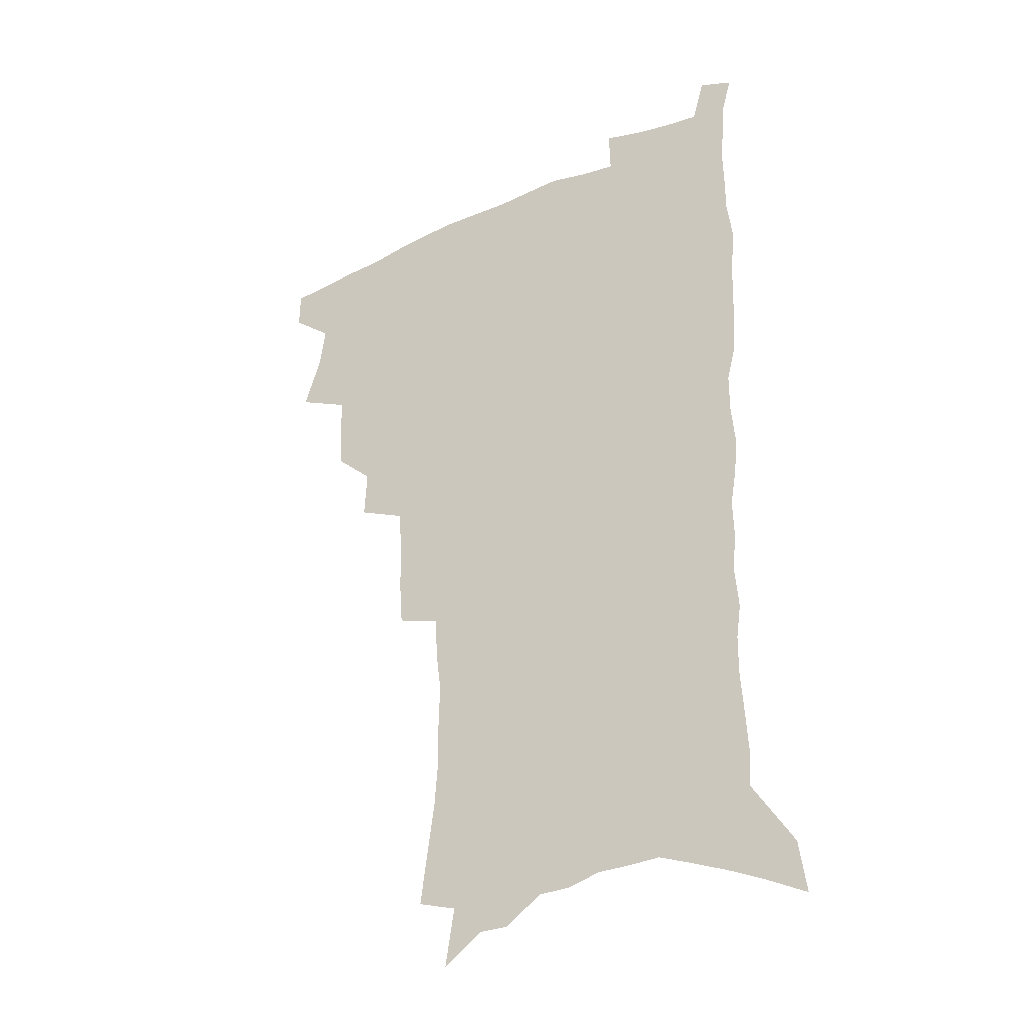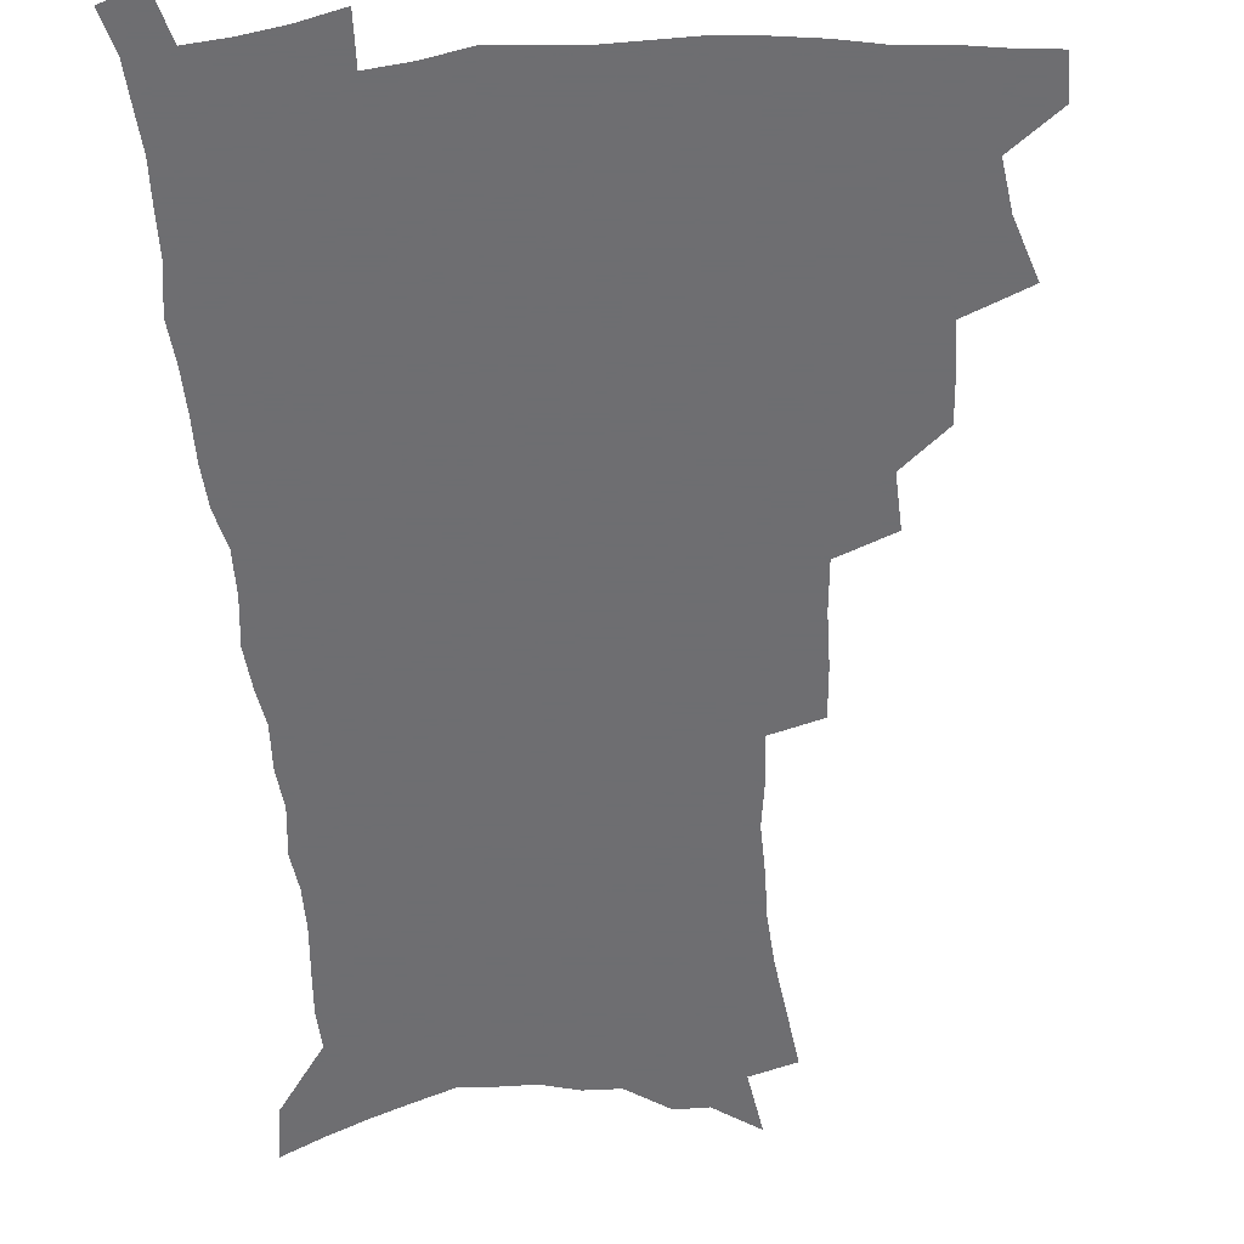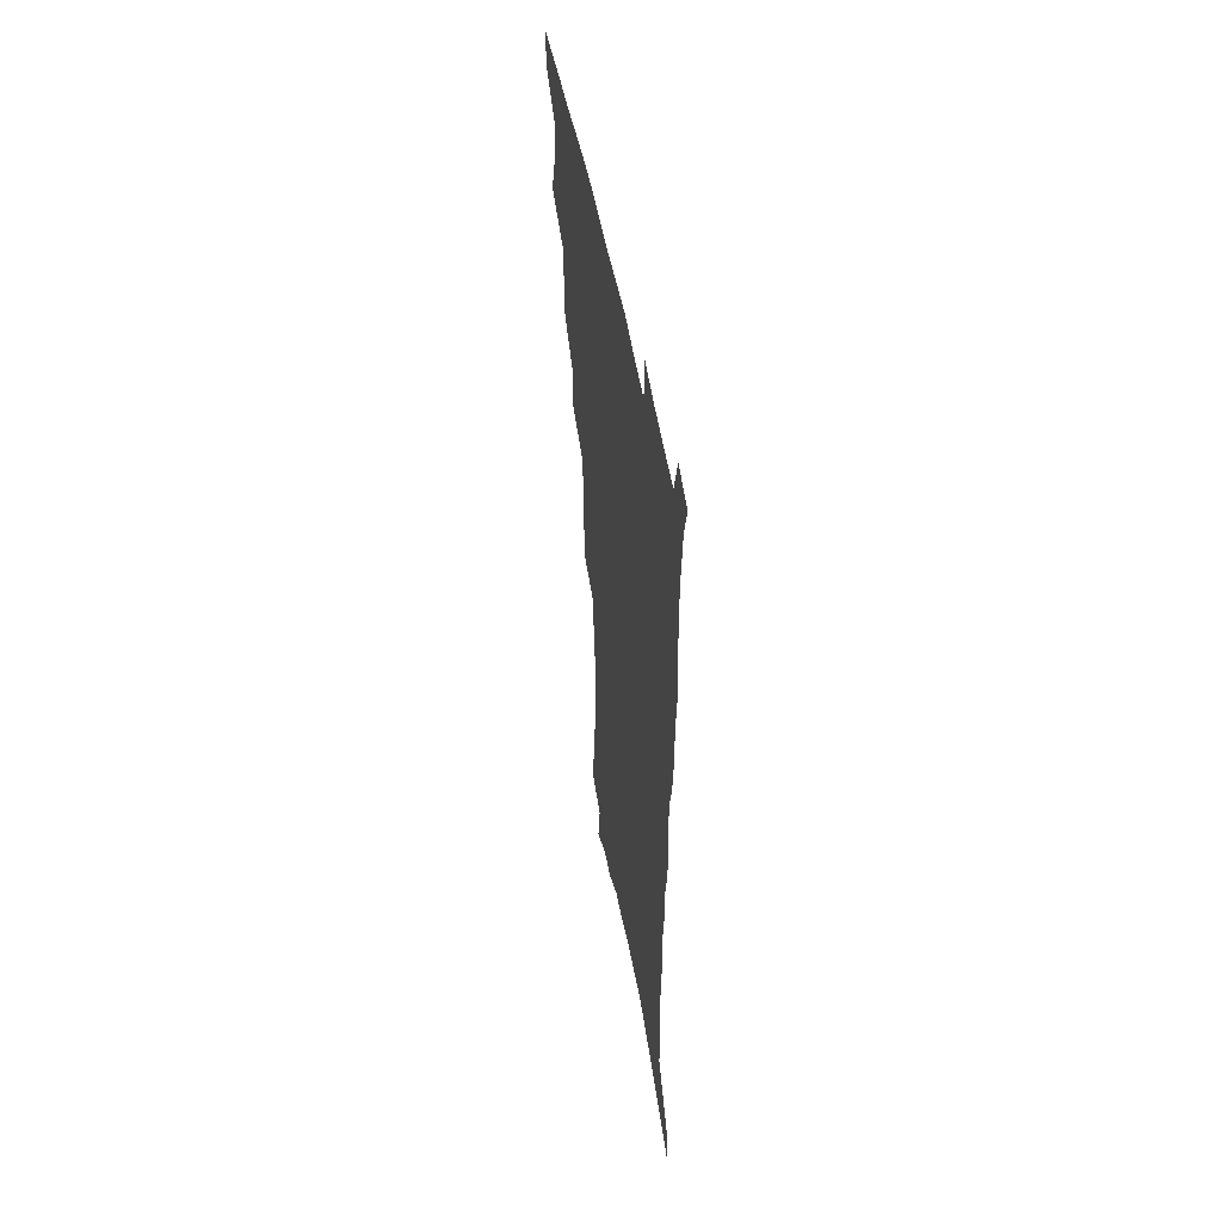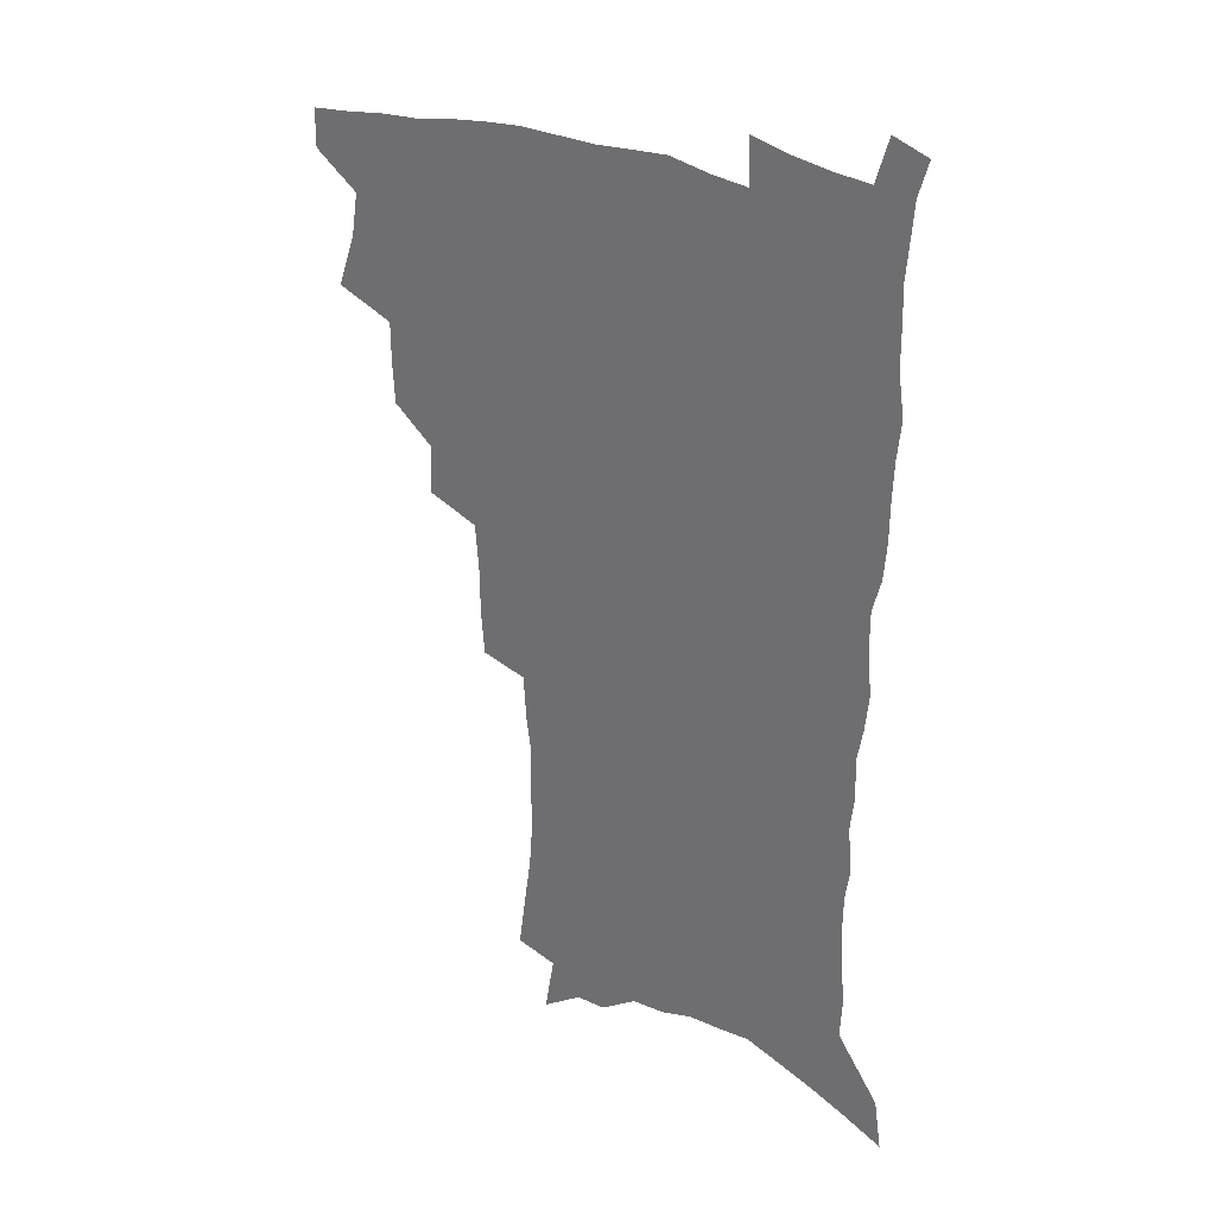
<metadata>
{"format":"obj","ext":"obj","renderer":"f3d","projection":"perspective","resolution":1024,"background":"white","views":[{"elev":-32.3,"azim":30.9,"up":"+Y"},{"elev":-54.4,"azim":-175.9,"up":"+Z"},{"elev":52.8,"azim":79.6,"up":"+Y"},{"elev":30.7,"azim":32.6,"up":"+Y"}]}
</metadata>
<code>
v 482 503.2 0
v 482.2 518.2 0
v 489.3 451.7 0
v 496.4 472.4 0
v 499 489.6 0
v 499.1 504.7 0
v 497.4 519.7 0
v 512.4 409.4 0
v 511.5 425.5 0
v 511.4 442 0
v 514.5 460.4 0
v 514.9 475.9 0
v 516.2 491.7 0
v 514.8 506.1 0
v 512.2 521.8 0
v 527.2 376 0
v 528.2 395.3 0
v 529.6 414 0
v 530.6 431.3 0
v 529.4 446.4 0
v 530.3 462.2 0
v 530.8 477.6 0
v 531.6 492.9 0
v 529.6 507.6 0
v 527.5 522.8 0
v 549.9 312.6 0
v 548.6 330.4 0
v 548.4 350 0
v 547 367.7 0
v 545.9 384.7 0
v 548.1 404.4 0
v 545.6 418.1 0
v 549.1 437.2 0
v 548.6 451.3 0
v 547.2 465.2 0
v 547.3 479.8 0
v 546.7 494 0
v 544.9 508.5 0
v 541.9 525.5 0
v 563.4 178.2 0
v 566.2 199.1 0
v 569.2 220.3 0
v 570.6 238.8 0
v 570.3 255.1 0
v 570.8 273.8 0
v 568.8 289 0
v 567.8 307.2 0
v 566 324 0
v 564.9 341.1 0
v 563.5 357.4 0
v 562.9 374.7 0
v 562.3 391 0
v 562.7 407.8 0
v 562 422.6 0
v 562.9 438.2 0
v 563.3 453.3 0
v 563.1 467.5 0
v 562.4 481.4 0
v 561 495.4 0
v 559.2 510.2 0
v 556.4 527.3 0
v 575.9 149.7 0
v 579.6 173.1 0
v 577.8 186.3 0
v 583.6 213.9 0
v 584.4 231.7 0
v 584.7 248.9 0
v 584.4 265.6 0
v 583.2 280.9 0
v 582.6 299 0
v 581.8 316.3 0
v 580.8 332.8 0
v 579 347.4 0
v 578.1 363.5 0
v 577.3 379.2 0
v 577 395 0
v 577.6 411.4 0
v 578 426.6 0
v 577.7 440.6 0
v 577.8 455.1 0
v 577.2 468.8 0
v 576.2 482.5 0
v 575.5 496.3 0
v 574.2 510.5 0
v 571.1 528.6 0
v 591.9 160.8 0
v 593.1 179.3 0
v 594.1 198.7 0
v 598 223.5 0
v 597.9 239.9 0
v 597.9 256.9 0
v 597.2 272.7 0
v 595.5 286.6 0
v 595.1 304.2 0
v 594.1 319.8 0
v 593.3 336.3 0
v 592.7 352.5 0
v 591.7 367.2 0
v 591.7 383.9 0
v 591.5 399.2 0
v 591.5 413.6 0
v 592.3 429.2 0
v 591.3 441.8 0
v 591.7 456.3 0
v 591.9 469.8 0
v 590.3 483.5 0
v 589.5 497.2 0
v 588.4 511.4 0
v 586.1 528.3 0
v 603.8 160.7 0
v 608.9 192.1 0
v 610.2 212.3 0
v 610.1 228.2 0
v 609 241 0
v 609.6 260.8 0
v 608.9 276.4 0
v 608.3 293.2 0
v 607.4 308.5 0
v 606.6 323.5 0
v 606 339.4 0
v 605.5 355.4 0
v 604.6 369.1 0
v 604.4 384.3 0
v 604.3 399 0
v 604.8 415.4 0
v 604.9 429.6 0
v 604.6 442.6 0
v 605 457 0
v 605.1 470.4 0
v 604.5 484 0
v 603.3 498.2 0
v 602.7 512.2 0
v 601.1 528 0
v 618.9 170.8 0
v 621.5 196.5 0
v 621.9 214.5 0
v 622 231.9 0
v 621.8 248 0
v 621.2 263 0
v 620.5 278.7 0
v 619.9 294.5 0
v 619.1 309.2 0
v 619.1 328.2 0
v 618.5 342.2 0
v 618 357.5 0
v 617.2 370.5 0
v 617.6 386.6 0
v 617.7 401.8 0
v 617.7 416.4 0
v 617.7 429.8 0
v 617.9 443.6 0
v 618.6 458 0
v 618.4 470.9 0
v 618.6 484.2 0
v 618.6 497.6 0
v 617.6 511.8 0
v 615.4 529 0
v 631.9 171 0
v 633.4 196.6 0
v 633.6 216.3 0
v 633.6 234.3 0
v 633.3 249.4 0
v 632.8 265.7 0
v 632.3 281.4 0
v 631.8 297.2 0
v 631.3 312.5 0
v 631.1 327 0
v 630.6 342.7 0
v 630.3 358 0
v 630.3 373.9 0
v 630.2 387.3 0
v 630.3 402.3 0
v 630.5 417.2 0
v 630.6 430.1 0
v 630.8 443.8 0
v 631.4 457.6 0
v 631.7 470.8 0
v 632.1 484.1 0
v 632.4 497.4 0
v 631.7 511.9 0
v 629.7 529.9 0
v 645.2 174.5 0
v 645.5 196.4 0
v 645.3 216.9 0
v 645 234.4 0
v 644.9 249.1 0
v 644.4 266 0
v 644.1 280.1 0
v 643.5 296.5 0
v 642.9 315 0
v 643 327.3 0
v 642.9 341.3 0
v 642.5 357.6 0
v 642.6 372.9 0
v 642.6 388.2 0
v 642.9 402.1 0
v 643.3 415.8 0
v 643.4 430.4 0
v 643.5 444.6 0
v 644.5 457.1 0
v 645 470.2 0
v 645.5 483.9 0
v 645.9 497.3 0
v 646 511.2 0
v 645.6 526.7 0
v 658.3 174.5 0
v 657.7 195.9 0
v 657.2 214.5 0
v 656.6 232.7 0
v 657 246 0
v 656 265.1 0
v 655.6 280.8 0
v 655.2 296.7 0
v 654.9 312.5 0
v 654.8 327.3 0
v 654.8 341.3 0
v 654.6 358.1 0
v 654.9 372.2 0
v 655.8 385.2 0
v 655.5 401 0
v 656.2 414.6 0
v 656.6 428.9 0
v 657.7 442 0
v 657.6 456.6 0
v 658.2 469.9 0
v 658.8 483.2 0
v 659.3 496.9 0
v 660 510.5 0
v 660.3 525.1 0
v 659.9 542.8 0
v 671.2 174.9 0
v 670.3 193.6 0
v 669.2 212.9 0
v 668.7 230 0
v 668.7 245.4 0
v 668.2 261.8 0
v 667.4 279.2 0
v 667.5 294 0
v 666.6 311.5 0
v 666.8 325.7 0
v 666.7 341.1 0
v 667.6 354.7 0
v 667.5 369.9 0
v 668.3 383.7 0
v 669.7 396.8 0
v 669.4 412.2 0
v 669.9 426.9 0
v 670.8 440.6 0
v 670.3 456.2 0
v 671.5 469 0
v 672.2 482.5 0
v 673.1 496 0
v 673.8 509.7 0
v 674.6 524.1 0
v 675.6 539 0
v 685.3 169.5 0
v 683.6 189.2 0
v 682.1 208.4 0
v 681.2 226.1 0
v 681.2 241.5 0
v 680.5 258.4 0
v 680.4 274.2 0
v 680.2 290 0
v 680 305.8 0
v 679.1 322.8 0
v 680.1 336.5 0
v 680.9 350.6 0
v 681.3 365.3 0
v 681.4 380.6 0
v 683.1 393.7 0
v 681.5 412.1 0
v 684.2 424 0
v 684.6 438.4 0
v 685 452.9 0
v 685.5 467 0
v 686.2 480.9 0
v 686.9 494.9 0
v 687.6 508.8 0
v 688.9 522.6 0
v 690.4 536.6 0
v 699.7 163.6 0
v 697.6 183.1 0
v 695.7 202.8 0
v 695.5 218.9 0
v 694.9 235.3 0
v 694.1 252.2 0
v 693.1 269.5 0
v 693.8 284.1 0
v 693.7 299.9 0
v 693.1 316.3 0
v 694.1 330.6 0
v 695.8 344.2 0
v 694.4 361.6 0
v 695 376.3 0
v 697.9 388.9 0
v 697.1 405.9 0
v 697.7 420.7 0
v 699.8 434.3 0
v 698.9 450.4 0
v 699.7 464.6 0
v 700.4 479 0
v 701.6 492.9 0
v 701.7 507.4 0
v 703.4 521.2 0
v 704.5 535.2 0
v 709.6 552.5 0
v 714.7 156.7 0
v 711 179 0
v 710.5 195.2 0
v 711.3 209.6 0
v 710.3 226.5 0
v 709.1 243.7 0
v 709.3 259.3 0
v 711.2 272.7 0
v 709.6 290.7 0
v 711.1 304.8 0
v 710.6 321.3 0
v 713 334.7 0
v 714.5 349.5 0
v 712.8 367.1 0
v 712.9 383.2 0
v 716.3 396.6 0
v 717.5 411.7 0
v 717.7 427.5 0
v 718.4 443 0
v 719.9 457.6 0
v 717.6 474.8 0
v 717.5 490 0
v 717.1 505.3 0
v 718.4 519.5 0
v 719.5 533.6 0
v 723.4 547.4 0
v 730.6 148.6 0
v 727.6 169.2 0
f 5 6 1
f 1 6 2
f 6 7 2
f 10 11 3
f 3 11 4
f 11 12 4
f 4 12 5
f 12 13 5
f 5 13 6
f 13 14 6
f 6 14 7
f 14 15 7
f 17 18 8
f 8 18 9
f 18 19 9
f 9 19 10
f 19 20 10
f 10 20 11
f 20 21 11
f 11 21 12
f 21 22 12
f 12 22 13
f 22 23 13
f 13 23 14
f 23 24 14
f 14 24 15
f 24 25 15
f 29 30 16
f 16 30 17
f 30 31 17
f 17 31 18
f 31 32 18
f 18 32 19
f 32 33 19
f 19 33 20
f 33 34 20
f 20 34 21
f 34 35 21
f 21 35 22
f 35 36 22
f 22 36 23
f 36 37 23
f 23 37 24
f 37 38 24
f 24 38 25
f 38 39 25
f 47 48 26
f 26 48 27
f 48 49 27
f 27 49 28
f 49 50 28
f 28 50 29
f 50 51 29
f 29 51 30
f 51 52 30
f 30 52 31
f 52 53 31
f 31 53 32
f 53 54 32
f 32 54 33
f 54 55 33
f 33 55 34
f 55 56 34
f 34 56 35
f 56 57 35
f 35 57 36
f 57 58 36
f 36 58 37
f 58 59 37
f 37 59 38
f 59 60 38
f 38 60 39
f 60 61 39
f 63 64 40
f 40 64 41
f 64 65 41
f 41 65 42
f 65 66 42
f 42 66 43
f 66 67 43
f 43 67 44
f 67 68 44
f 44 68 45
f 68 69 45
f 45 69 46
f 69 70 46
f 46 70 47
f 70 71 47
f 47 71 48
f 71 72 48
f 48 72 49
f 72 73 49
f 49 73 50
f 73 74 50
f 50 74 51
f 74 75 51
f 51 75 52
f 75 76 52
f 52 76 53
f 76 77 53
f 53 77 54
f 77 78 54
f 54 78 55
f 78 79 55
f 55 79 56
f 79 80 56
f 56 80 57
f 80 81 57
f 57 81 58
f 81 82 58
f 58 82 59
f 82 83 59
f 59 83 60
f 83 84 60
f 60 84 61
f 84 85 61
f 62 86 63
f 86 87 63
f 63 87 64
f 87 88 64
f 64 88 65
f 88 89 65
f 65 89 66
f 89 90 66
f 66 90 67
f 90 91 67
f 67 91 68
f 91 92 68
f 68 92 69
f 92 93 69
f 69 93 70
f 93 94 70
f 70 94 71
f 94 95 71
f 71 95 72
f 95 96 72
f 72 96 73
f 96 97 73
f 73 97 74
f 97 98 74
f 74 98 75
f 98 99 75
f 75 99 76
f 99 100 76
f 76 100 77
f 100 101 77
f 77 101 78
f 101 102 78
f 78 102 79
f 102 103 79
f 79 103 80
f 103 104 80
f 80 104 81
f 104 105 81
f 81 105 82
f 105 106 82
f 82 106 83
f 106 107 83
f 83 107 84
f 107 108 84
f 84 108 85
f 108 109 85
f 86 110 87
f 110 111 87
f 87 111 88
f 111 112 88
f 88 112 89
f 112 113 89
f 89 113 90
f 113 114 90
f 90 114 91
f 114 115 91
f 91 115 92
f 115 116 92
f 92 116 93
f 116 117 93
f 93 117 94
f 117 118 94
f 94 118 95
f 118 119 95
f 95 119 96
f 119 120 96
f 96 120 97
f 120 121 97
f 97 121 98
f 121 122 98
f 98 122 99
f 122 123 99
f 99 123 100
f 123 124 100
f 100 124 101
f 124 125 101
f 101 125 102
f 125 126 102
f 102 126 103
f 126 127 103
f 103 127 104
f 127 128 104
f 104 128 105
f 128 129 105
f 105 129 106
f 129 130 106
f 106 130 107
f 130 131 107
f 107 131 108
f 131 132 108
f 108 132 109
f 132 133 109
f 110 134 111
f 134 135 111
f 111 135 112
f 135 136 112
f 112 136 113
f 136 137 113
f 113 137 114
f 137 138 114
f 114 138 115
f 138 139 115
f 115 139 116
f 139 140 116
f 116 140 117
f 140 141 117
f 117 141 118
f 141 142 118
f 118 142 119
f 142 143 119
f 119 143 120
f 143 144 120
f 120 144 121
f 144 145 121
f 121 145 122
f 145 146 122
f 122 146 123
f 146 147 123
f 123 147 124
f 147 148 124
f 124 148 125
f 148 149 125
f 125 149 126
f 149 150 126
f 126 150 127
f 150 151 127
f 127 151 128
f 151 152 128
f 128 152 129
f 152 153 129
f 129 153 130
f 153 154 130
f 130 154 131
f 154 155 131
f 131 155 132
f 155 156 132
f 132 156 133
f 156 157 133
f 134 158 135
f 158 159 135
f 135 159 136
f 159 160 136
f 136 160 137
f 160 161 137
f 137 161 138
f 161 162 138
f 138 162 139
f 162 163 139
f 139 163 140
f 163 164 140
f 140 164 141
f 164 165 141
f 141 165 142
f 165 166 142
f 142 166 143
f 166 167 143
f 143 167 144
f 167 168 144
f 144 168 145
f 168 169 145
f 145 169 146
f 169 170 146
f 146 170 147
f 170 171 147
f 147 171 148
f 171 172 148
f 148 172 149
f 172 173 149
f 149 173 150
f 173 174 150
f 150 174 151
f 174 175 151
f 151 175 152
f 175 176 152
f 152 176 153
f 176 177 153
f 153 177 154
f 177 178 154
f 154 178 155
f 178 179 155
f 155 179 156
f 179 180 156
f 156 180 157
f 180 181 157
f 158 182 159
f 182 183 159
f 159 183 160
f 183 184 160
f 160 184 161
f 184 185 161
f 161 185 162
f 185 186 162
f 162 186 163
f 186 187 163
f 163 187 164
f 187 188 164
f 164 188 165
f 188 189 165
f 165 189 166
f 189 190 166
f 166 190 167
f 190 191 167
f 167 191 168
f 191 192 168
f 168 192 169
f 192 193 169
f 169 193 170
f 193 194 170
f 170 194 171
f 194 195 171
f 171 195 172
f 195 196 172
f 172 196 173
f 196 197 173
f 173 197 174
f 197 198 174
f 174 198 175
f 198 199 175
f 175 199 176
f 199 200 176
f 176 200 177
f 200 201 177
f 177 201 178
f 201 202 178
f 178 202 179
f 202 203 179
f 179 203 180
f 203 204 180
f 180 204 181
f 204 205 181
f 182 206 183
f 206 207 183
f 183 207 184
f 207 208 184
f 184 208 185
f 208 209 185
f 185 209 186
f 209 210 186
f 186 210 187
f 210 211 187
f 187 211 188
f 211 212 188
f 188 212 189
f 212 213 189
f 189 213 190
f 213 214 190
f 190 214 191
f 214 215 191
f 191 215 192
f 215 216 192
f 192 216 193
f 216 217 193
f 193 217 194
f 217 218 194
f 194 218 195
f 218 219 195
f 195 219 196
f 219 220 196
f 196 220 197
f 220 221 197
f 197 221 198
f 221 222 198
f 198 222 199
f 222 223 199
f 199 223 200
f 223 224 200
f 200 224 201
f 224 225 201
f 201 225 202
f 225 226 202
f 202 226 203
f 226 227 203
f 203 227 204
f 227 228 204
f 204 228 205
f 228 229 205
f 206 231 207
f 231 232 207
f 207 232 208
f 232 233 208
f 208 233 209
f 233 234 209
f 209 234 210
f 234 235 210
f 210 235 211
f 235 236 211
f 211 236 212
f 236 237 212
f 212 237 213
f 237 238 213
f 213 238 214
f 238 239 214
f 214 239 215
f 239 240 215
f 215 240 216
f 240 241 216
f 216 241 217
f 241 242 217
f 217 242 218
f 242 243 218
f 218 243 219
f 243 244 219
f 219 244 220
f 244 245 220
f 220 245 221
f 245 246 221
f 221 246 222
f 246 247 222
f 222 247 223
f 247 248 223
f 223 248 224
f 248 249 224
f 224 249 225
f 249 250 225
f 225 250 226
f 250 251 226
f 226 251 227
f 251 252 227
f 227 252 228
f 252 253 228
f 228 253 229
f 253 254 229
f 229 254 230
f 254 255 230
f 231 256 232
f 256 257 232
f 232 257 233
f 257 258 233
f 233 258 234
f 258 259 234
f 234 259 235
f 259 260 235
f 235 260 236
f 260 261 236
f 236 261 237
f 261 262 237
f 237 262 238
f 262 263 238
f 238 263 239
f 263 264 239
f 239 264 240
f 264 265 240
f 240 265 241
f 265 266 241
f 241 266 242
f 266 267 242
f 242 267 243
f 267 268 243
f 243 268 244
f 268 269 244
f 244 269 245
f 269 270 245
f 245 270 246
f 270 271 246
f 246 271 247
f 271 272 247
f 247 272 248
f 272 273 248
f 248 273 249
f 273 274 249
f 249 274 250
f 274 275 250
f 250 275 251
f 275 276 251
f 251 276 252
f 276 277 252
f 252 277 253
f 277 278 253
f 253 278 254
f 278 279 254
f 254 279 255
f 279 280 255
f 256 281 257
f 281 282 257
f 257 282 258
f 282 283 258
f 258 283 259
f 283 284 259
f 259 284 260
f 284 285 260
f 260 285 261
f 285 286 261
f 261 286 262
f 286 287 262
f 262 287 263
f 287 288 263
f 263 288 264
f 288 289 264
f 264 289 265
f 289 290 265
f 265 290 266
f 290 291 266
f 266 291 267
f 291 292 267
f 267 292 268
f 292 293 268
f 268 293 269
f 293 294 269
f 269 294 270
f 294 295 270
f 270 295 271
f 295 296 271
f 271 296 272
f 296 297 272
f 272 297 273
f 297 298 273
f 273 298 274
f 298 299 274
f 274 299 275
f 299 300 275
f 275 300 276
f 300 301 276
f 276 301 277
f 301 302 277
f 277 302 278
f 302 303 278
f 278 303 279
f 303 304 279
f 279 304 280
f 304 305 280
f 281 307 282
f 307 308 282
f 282 308 283
f 308 309 283
f 283 309 284
f 309 310 284
f 284 310 285
f 310 311 285
f 285 311 286
f 311 312 286
f 286 312 287
f 312 313 287
f 287 313 288
f 313 314 288
f 288 314 289
f 314 315 289
f 289 315 290
f 315 316 290
f 290 316 291
f 316 317 291
f 291 317 292
f 317 318 292
f 292 318 293
f 318 319 293
f 293 319 294
f 319 320 294
f 294 320 295
f 320 321 295
f 295 321 296
f 321 322 296
f 296 322 297
f 322 323 297
f 297 323 298
f 323 324 298
f 298 324 299
f 324 325 299
f 299 325 300
f 325 326 300
f 300 326 301
f 326 327 301
f 301 327 302
f 327 328 302
f 302 328 303
f 328 329 303
f 303 329 304
f 329 330 304
f 304 330 305
f 330 331 305
f 305 331 306
f 331 332 306
f 307 333 308
f 333 334 308
f 308 334 309

</code>
